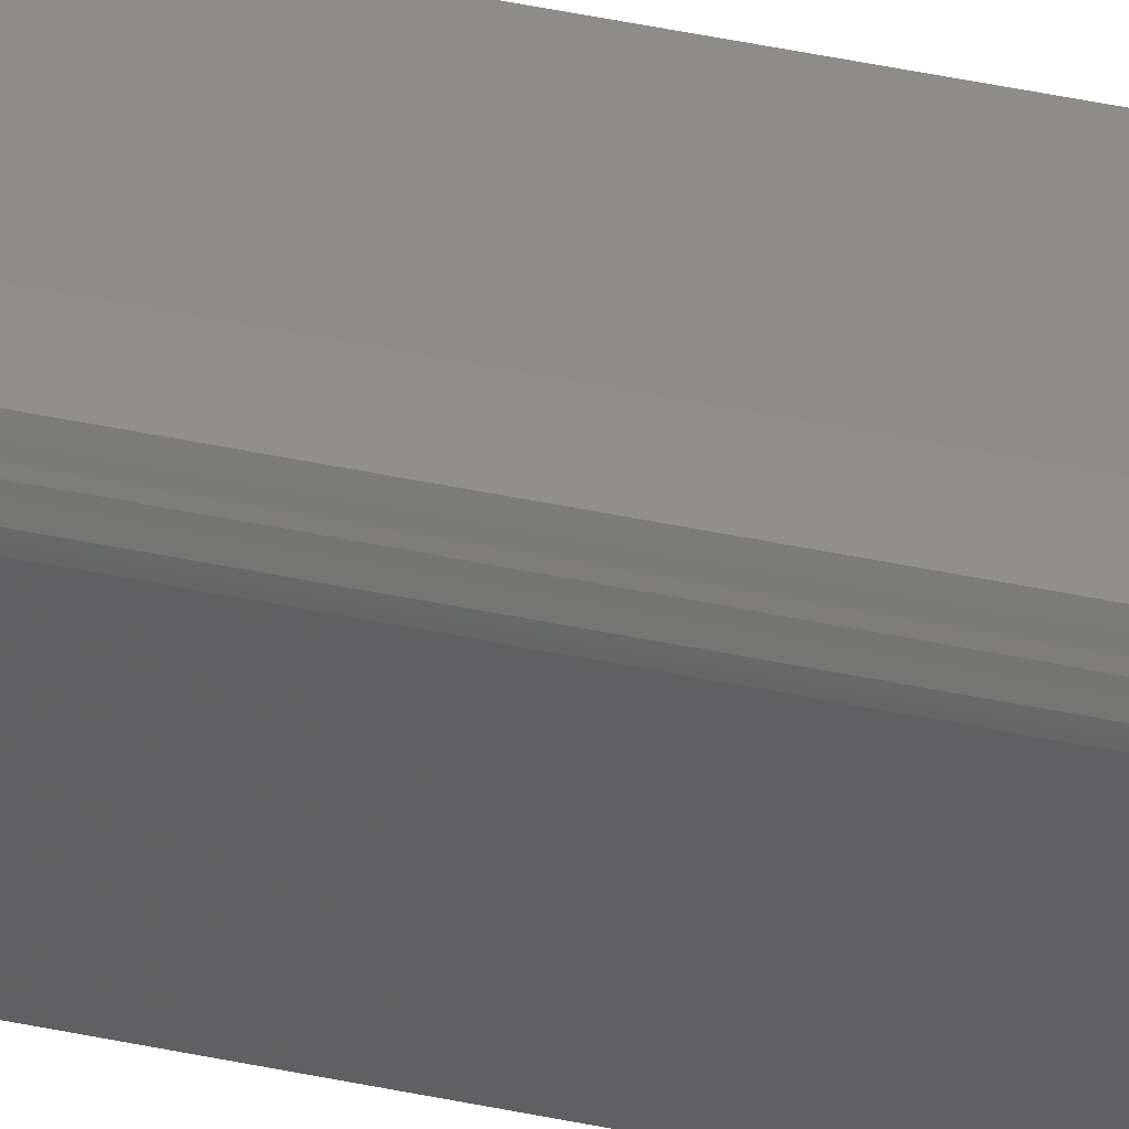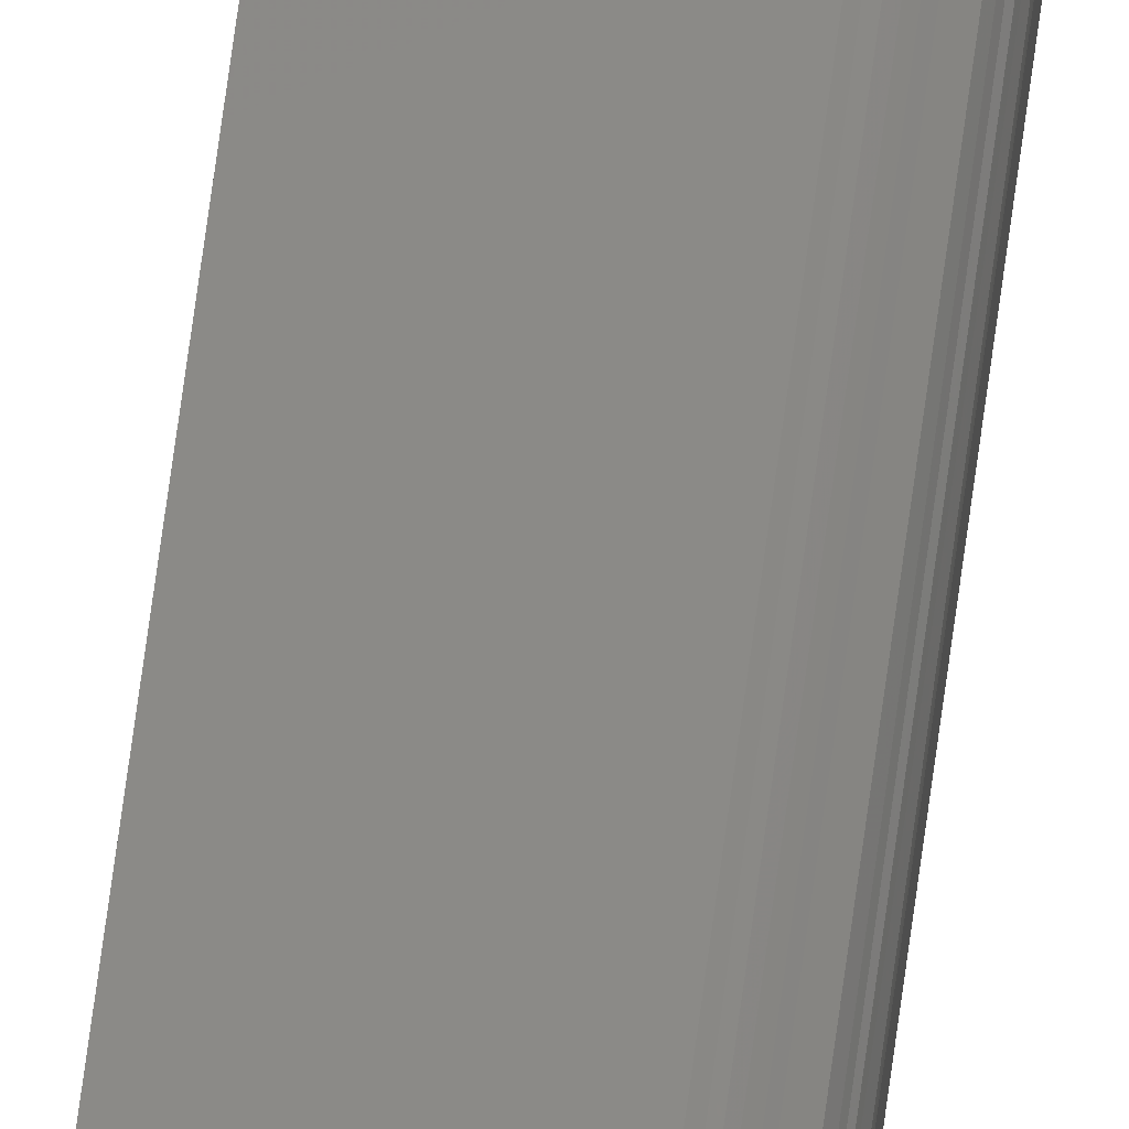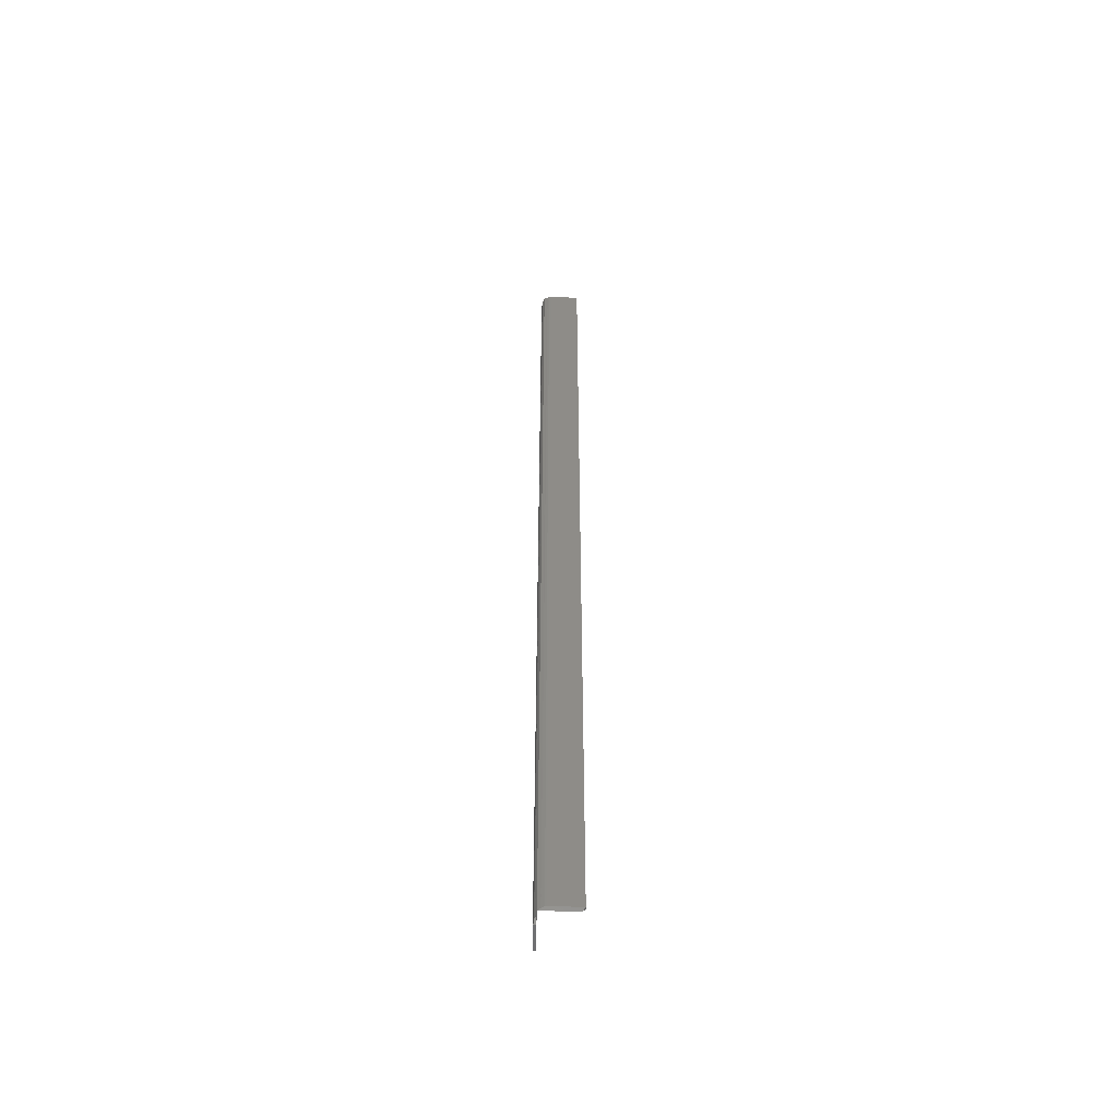
<metadata>
{"format":"stl","ext":"stl","renderer":"f3d","projection":"perspective","resolution":1024,"background":"white","views":[{"elev":37.1,"azim":106.1,"up":"+Z"},{"elev":79.9,"azim":8.0,"up":"+Z"},{"elev":-53.1,"azim":88.1,"up":"+Y"}]}
</metadata>
<code>
# stl→obj: 27 verts, 50 faces
v -0.007812 -0.75 0.02344
v -0.003874 -0.7461 0.02435
v -0.005463 -0.7477 0.02505
v -0.007037 -0.7492 0.02537
v -0.007812 -0.75 0.02541
v -0.001974 -0.7442 -0.003865
v 4.456e-17 -0.7422 -0.005839
v 4.599e-17 -0.7422 0.0176
v -9.658e-05 -0.7423 0.01882
v -0.0008466 -0.743 0.02114
v -0.001974 -0.7442 0.02344
v -1.793e-18 1.233e-19 -0.005839
v -3.575e-19 1.587e-18 0.0176
v -0.03125 -0.75 0.02541
v -0.03125 1.233e-19 0.02541
v -0.007812 1.587e-18 0.02541
v -0.03125 0 0.02344
v -0.001974 0 -0.005839
v -0.001317 1.776e-18 0.02194
v -0.0005947 1.736e-18 0.02059
v -0.0001501 1.673e-18 0.01912
v -0.03125 -0.75 0.02344
v -0.001974 1.828e-18 0.02344
v -0.001974 -0.7422 -0.005839
v -0.006288 1.673e-18 0.02526
v -0.004823 1.736e-18 0.02482
v -0.003472 1.776e-18 0.02409
f 1 2 3
f 1 3 4
f 1 4 5
f 6 7 8
f 6 8 9
f 6 9 10
f 6 10 11
f 12 13 7
f 7 13 8
f 4 14 5
f 14 4 15
f 15 4 16
f 17 15 16
f 18 19 20
f 18 20 21
f 18 21 13
f 18 13 12
f 22 1 14
f 14 1 5
f 19 11 23
f 11 19 24
f 24 19 18
f 11 24 6
f 2 22 11
f 22 2 1
f 22 16 25
f 22 25 26
f 22 26 27
f 16 22 17
f 22 27 11
f 11 27 23
f 16 3 25
f 16 4 3
f 25 3 26
f 3 2 26
f 26 2 27
f 23 10 19
f 11 10 23
f 11 23 27
f 11 27 2
f 8 13 9
f 9 13 21
f 9 21 10
f 10 21 20
f 10 20 19
f 6 24 7
f 18 12 24
f 24 12 7
f 15 17 14
f 14 17 22

</code>
